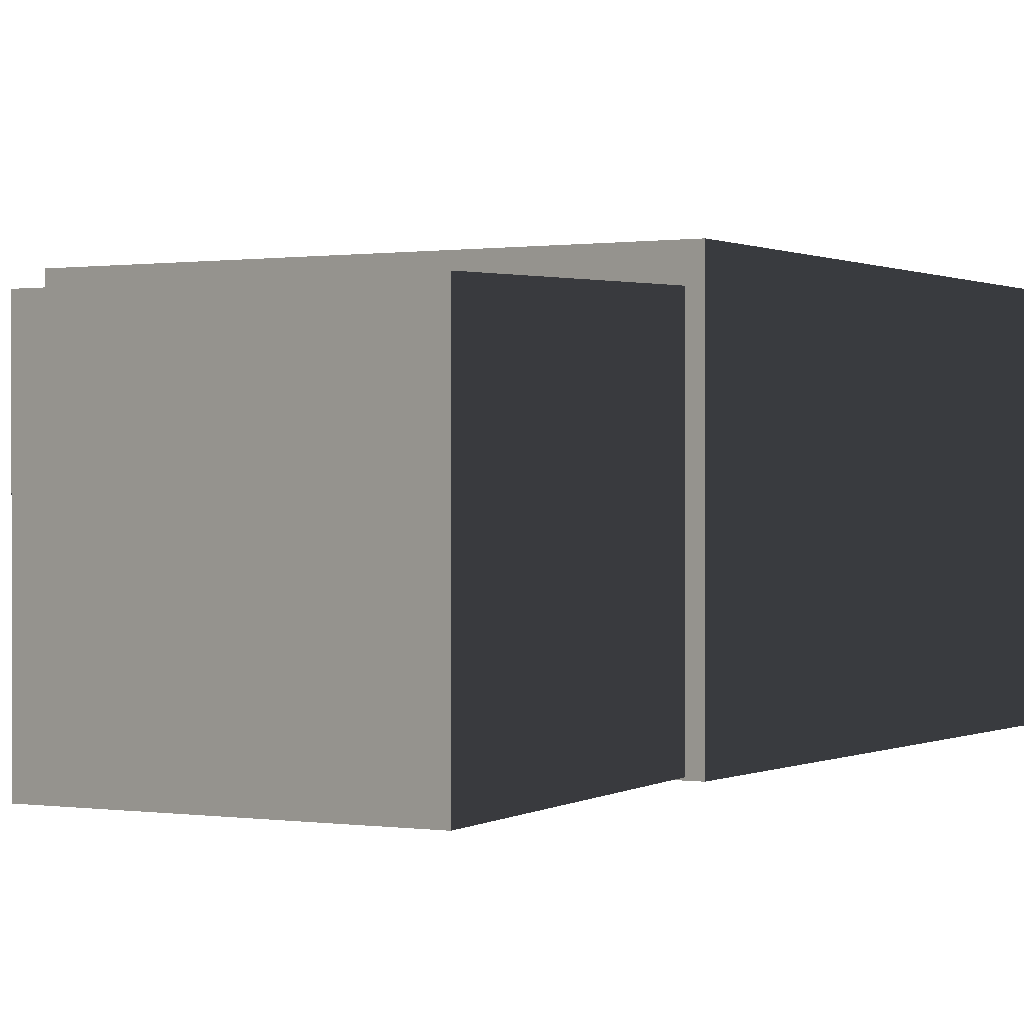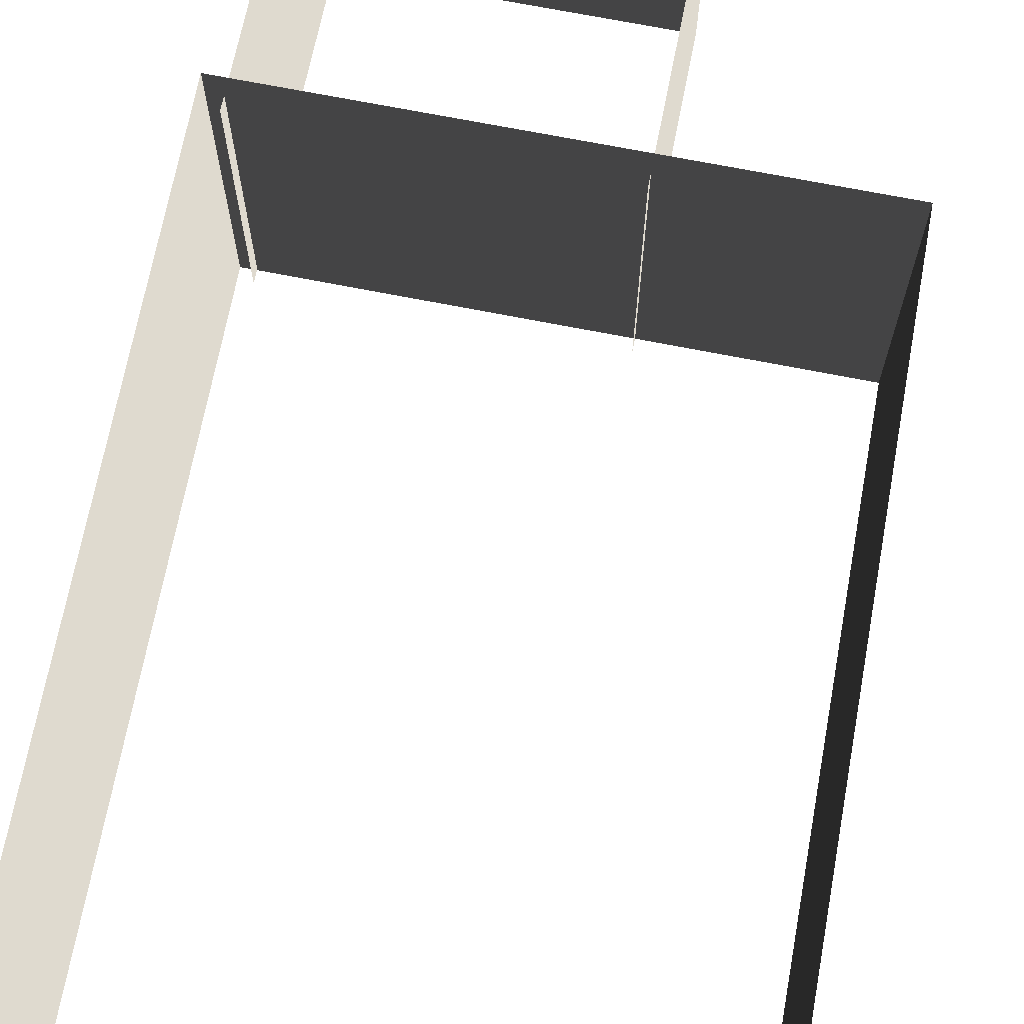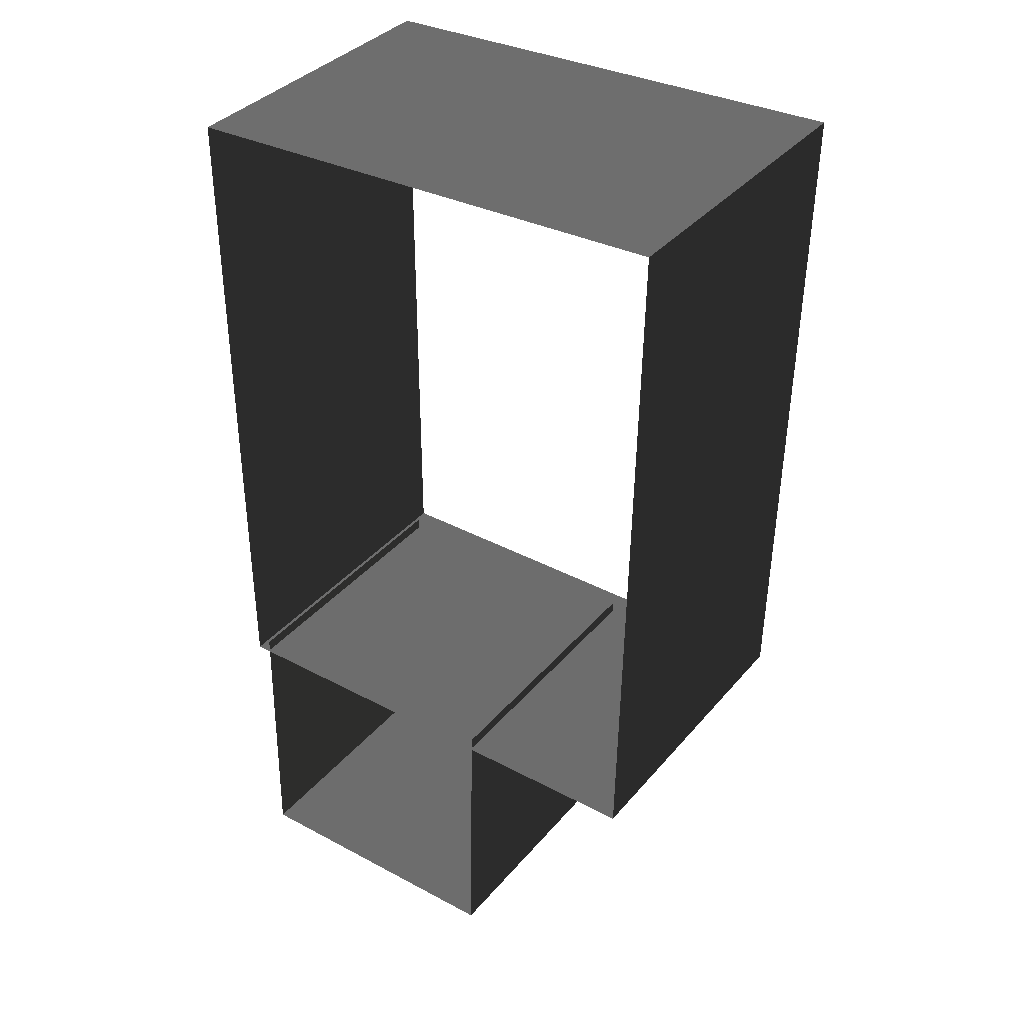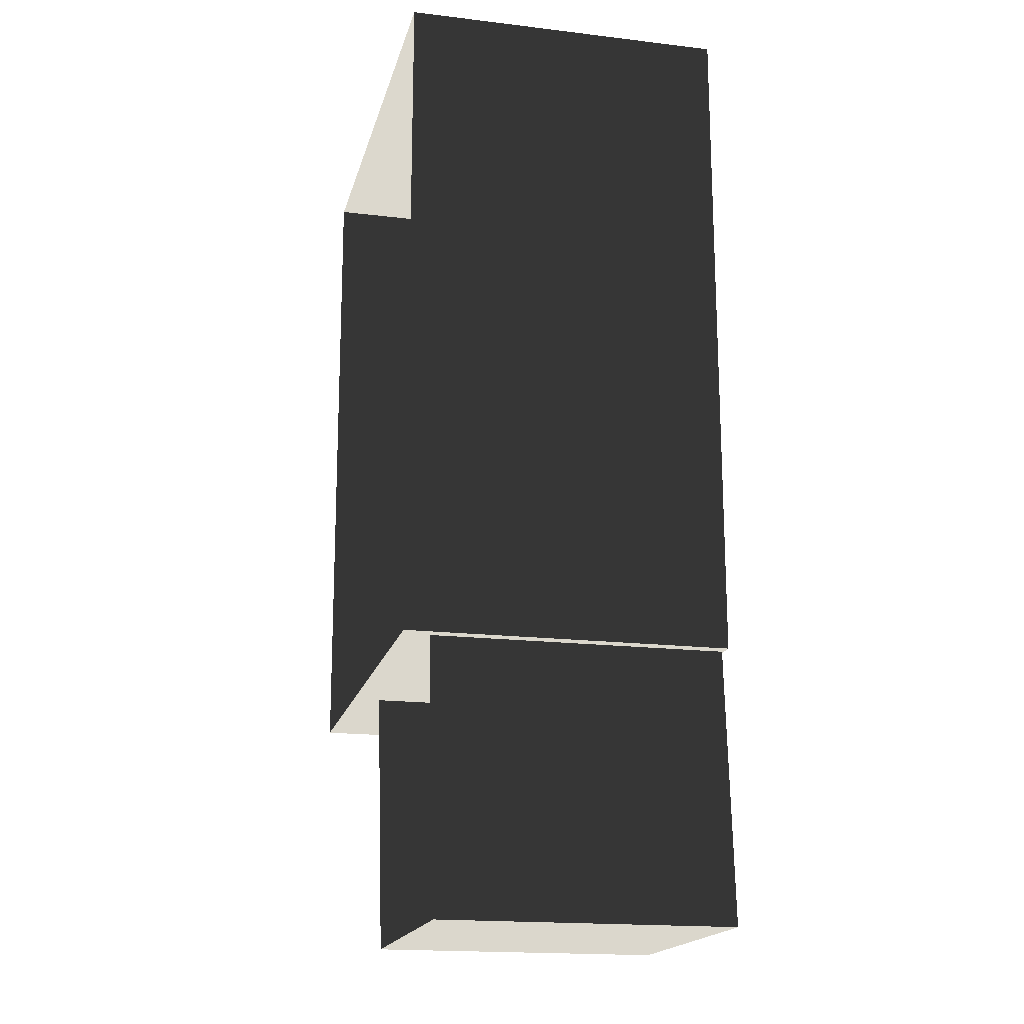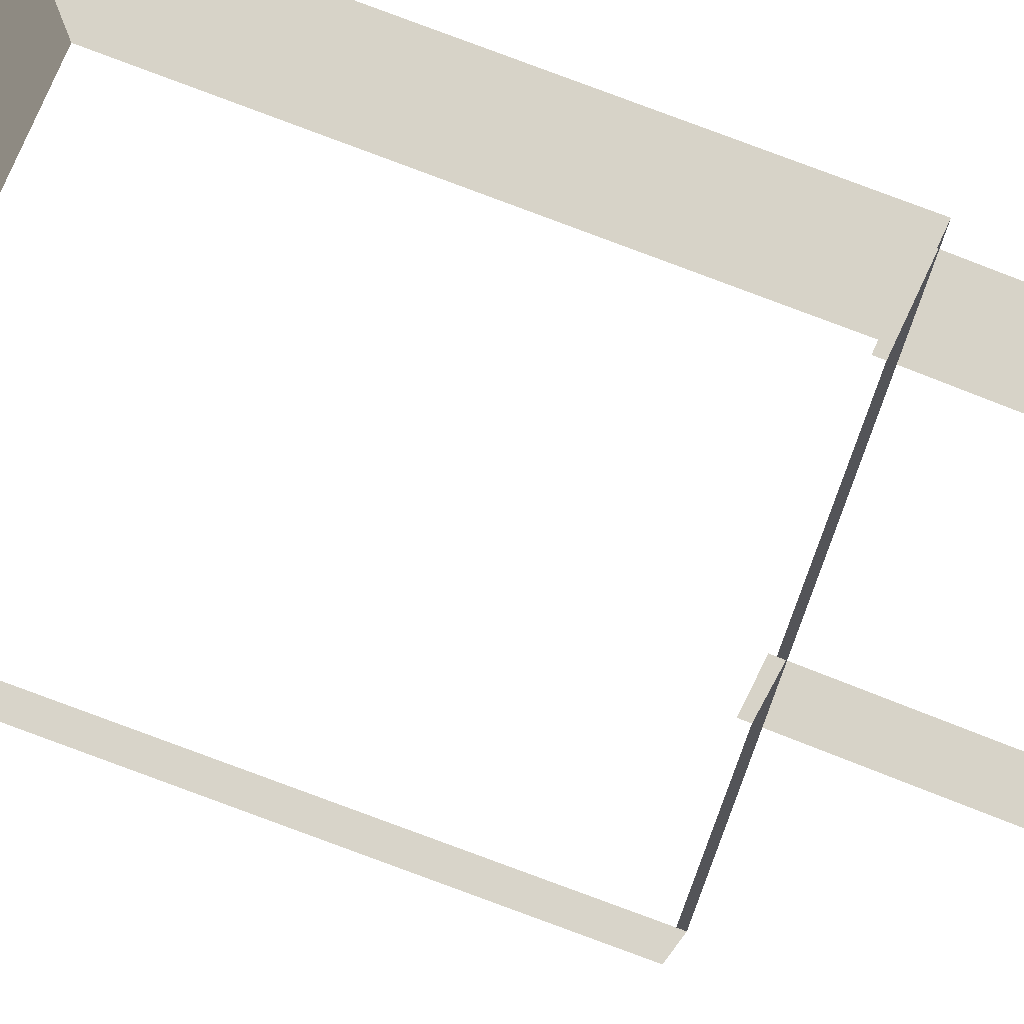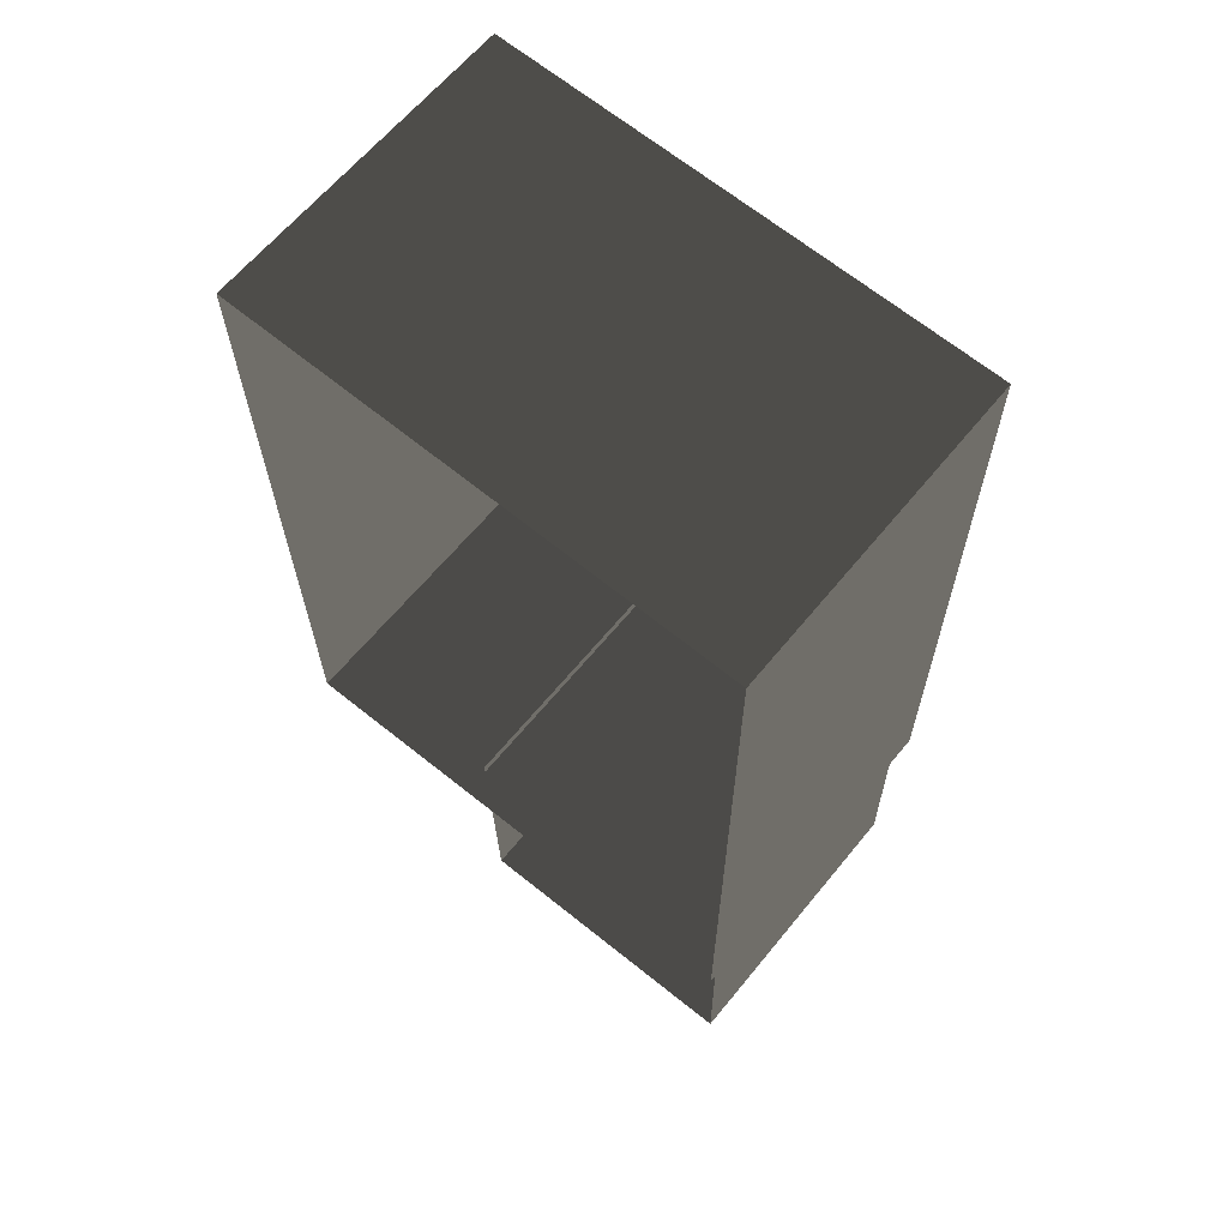
<metadata>
{"format":"obj","ext":"obj","renderer":"f3d","projection":"perspective","resolution":1024,"background":"white","views":[{"elev":0.3,"azim":30.0,"up":"+Z"},{"elev":70.8,"azim":-168.9,"up":"+Z"},{"elev":36.6,"azim":-145.2,"up":"+Y"},{"elev":-18.0,"azim":76.9,"up":"+Y"},{"elev":78.2,"azim":-69.0,"up":"+Z"},{"elev":63.5,"azim":39.2,"up":"+Y"}]}
</metadata>
<code>
v 11.78 -3.98 1.171
v 11.78 -3.98 7.974
v 11.78 10.11 7.974
v 11.78 10.11 1.171
v 1.347 -3.98 1.171
v 1.347 -3.98 7.974
v 11.78 -3.98 7.974
v 11.78 -3.98 1.171
v 1.103 10.45 1.171
v 1.103 10.45 7.974
v 1.347 -3.98 7.974
v 1.347 -3.98 1.171
v 11.78 10.11 1.171
v 11.78 10.11 7.974
v 1.103 10.45 7.974
v 1.103 10.45 1.171
v 11.45 -9.599 1.056
v 11.45 -9.599 7.236
v 11.49 -3.726 7.399
v 11.49 -3.726 1.219
v 5.289 -9.599 1.056
v 5.289 -9.599 7.236
v 11.45 -9.599 7.236
v 11.45 -9.599 1.056
v 5.296 -3.726 1.219
v 5.296 -3.726 7.399
v 5.289 -9.599 7.236
v 5.289 -9.599 1.056
g Building_t8.024_36063_219
f 1 3 2
f 1 4 3
f 5 7 6
f 5 8 7
f 9 11 10
f 9 12 11
f 13 15 14
f 13 16 15
f 17 19 18
f 17 20 19
f 21 23 22
f 21 24 23
f 25 27 26
f 25 28 27

</code>
